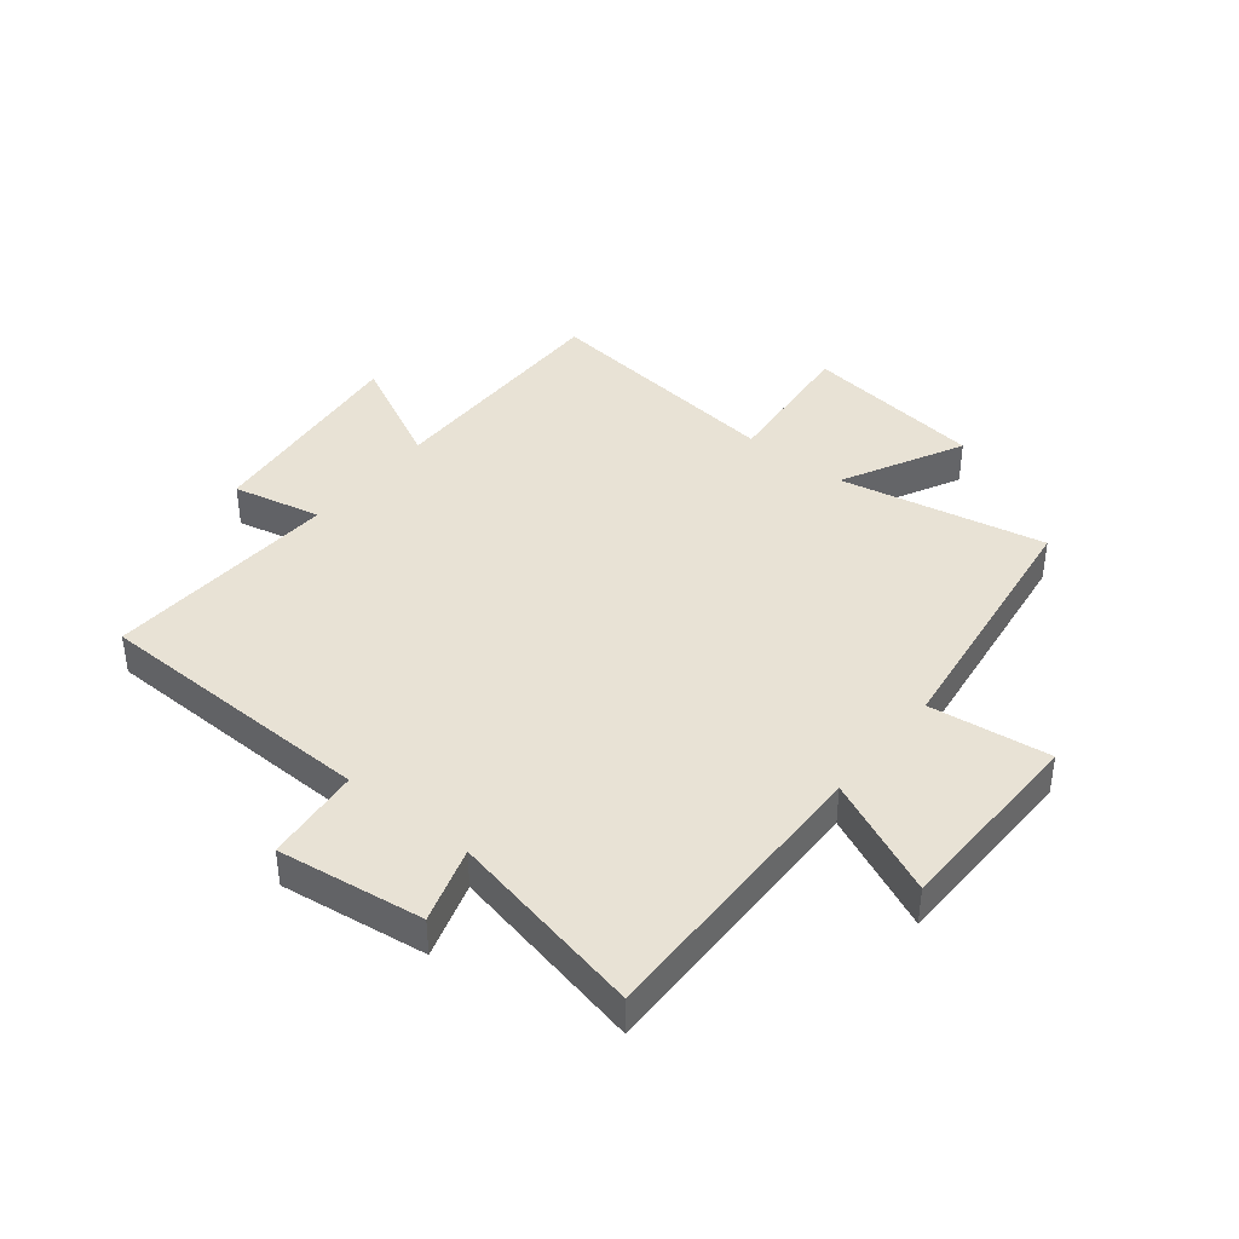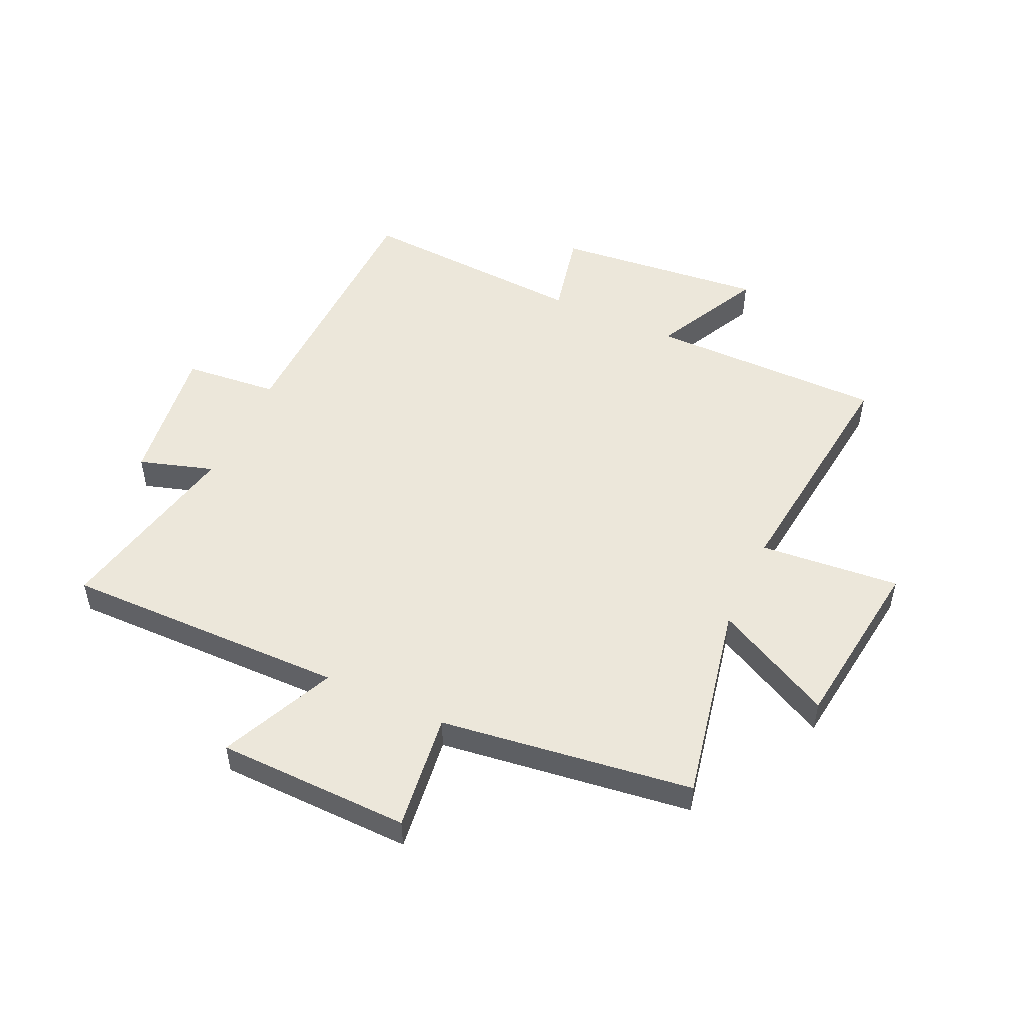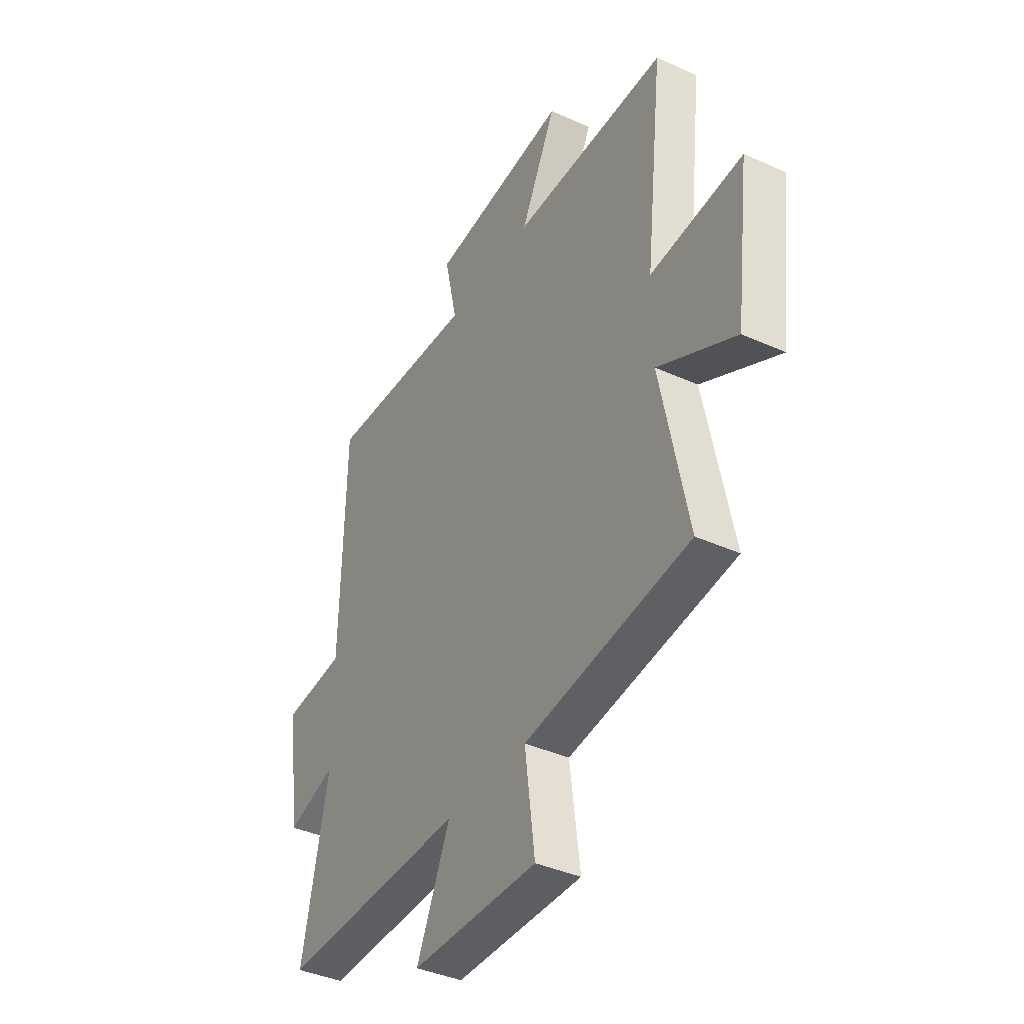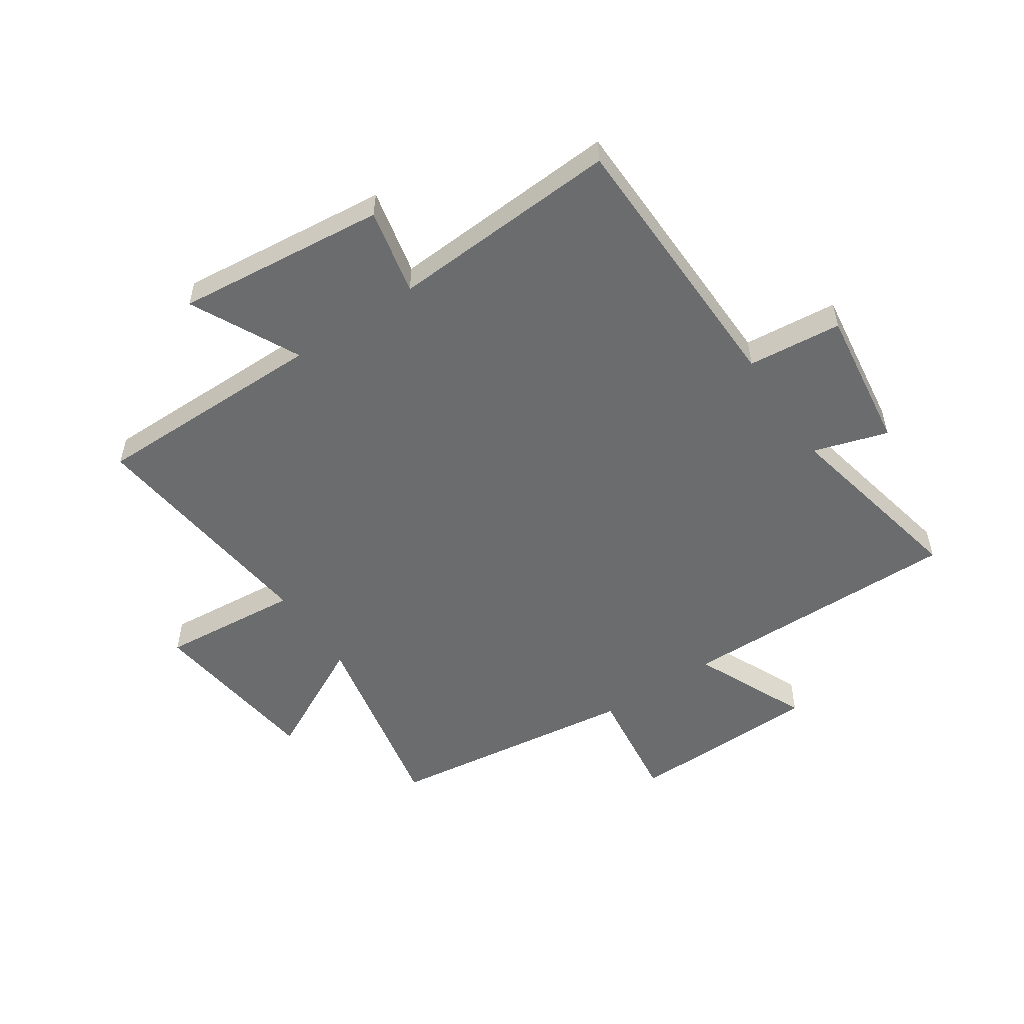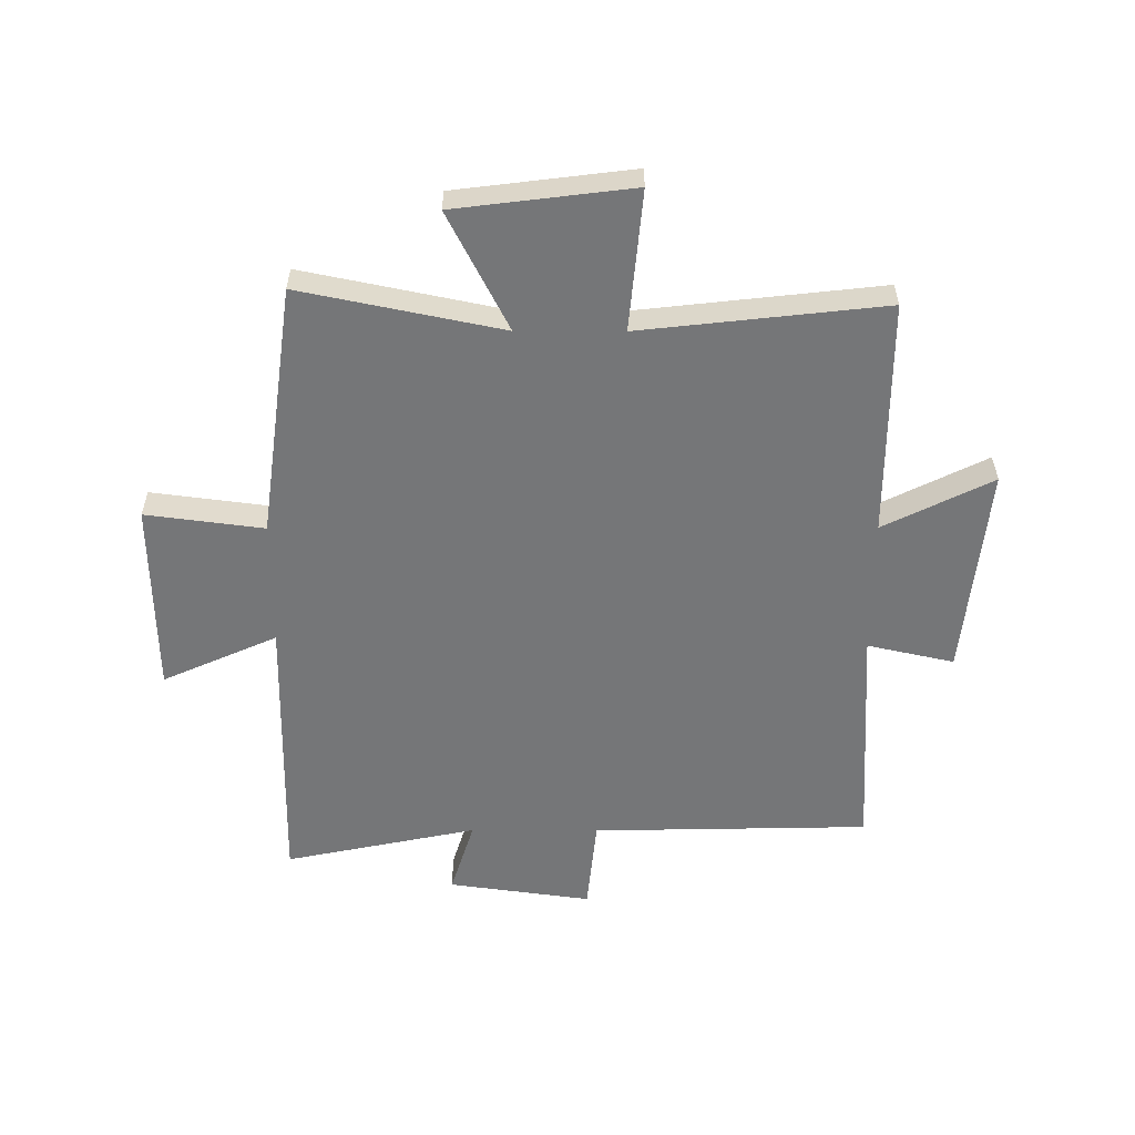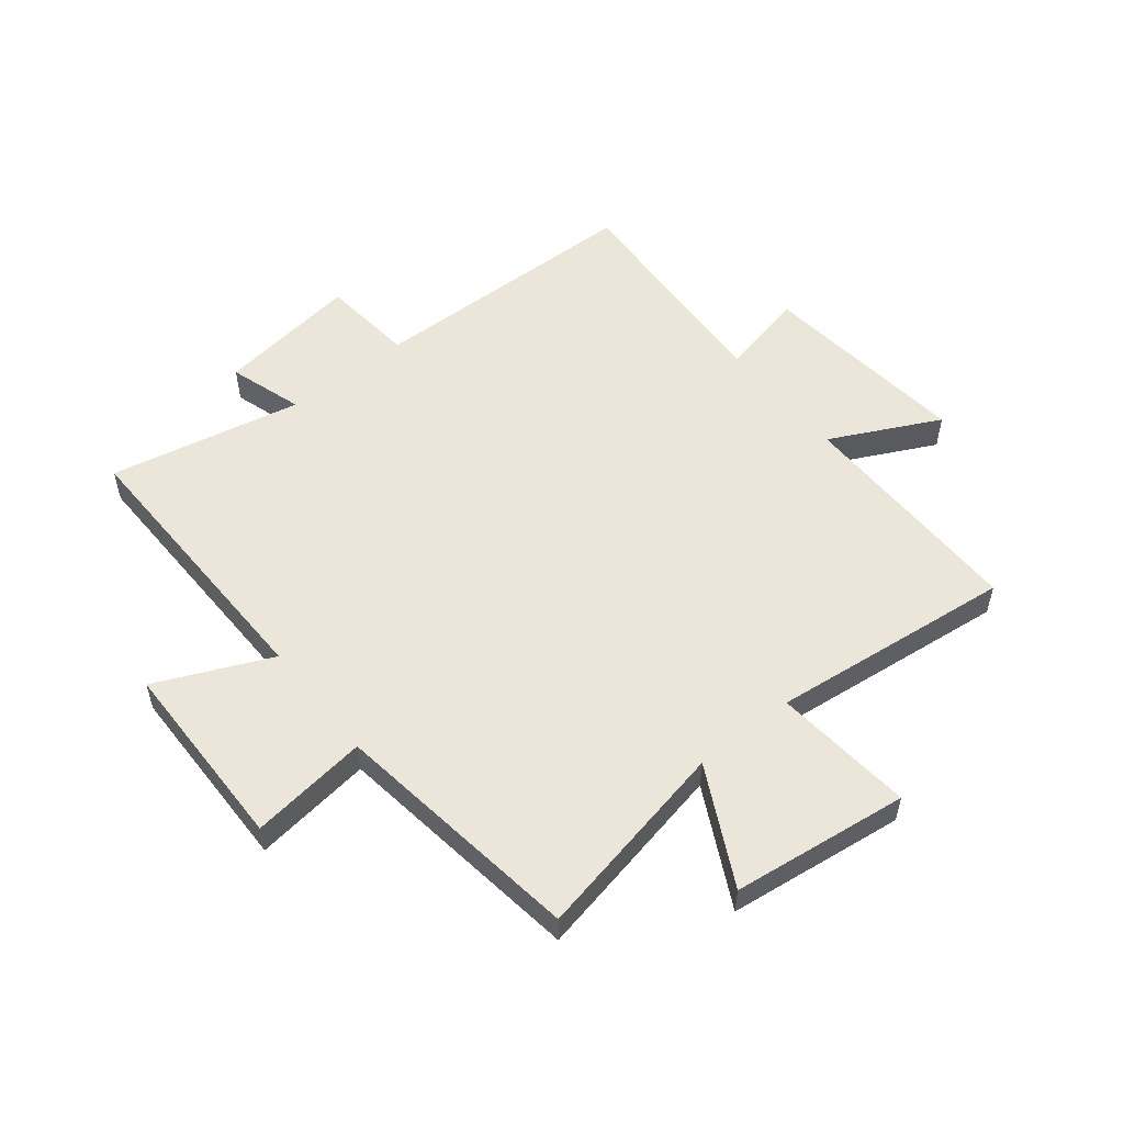
<metadata>
{"format":"obj","ext":"obj","renderer":"f3d","projection":"perspective","resolution":1024,"background":"white","views":[{"elev":40.7,"azim":128.8,"up":"+Y"},{"elev":50.9,"azim":-155.1,"up":"+Y"},{"elev":-39.3,"azim":-119.4,"up":"+Z"},{"elev":-53.6,"azim":34.0,"up":"+Y"},{"elev":-56.8,"azim":-90.2,"up":"+Y"},{"elev":54.2,"azim":-128.7,"up":"+Y"}]}
</metadata>
<code>
v -0.571 0.07 -0.441
v -0.5 0.07 -0.095
v -0.703 0.07 -0.199
v -0.741 0.07 0.105
v -0.5 0.07 0.083
v -0.547 0.07 0.501
v -0.142 0.07 0.5
v -0.235 0.07 0.687
v 0.127 0.07 0.649
v 0.094 0.07 0.5
v 0.49 0.07 0.523
v 0.5 0.07 0.046
v 0.662 0.07 0.03
v 0.628 0.07 -0.216
v 0.5 0.07 -0.176
v 0.569 0.07 -0.507
v 0.081 0.07 -0.5
v 0.169 0.07 -0.697
v -0.163 0.07 -0.703
v -0.137 0.07 -0.5
v -0.571 0 -0.441
v -0.5 0 -0.095
v -0.703 0 -0.199
v -0.741 0 0.105
v -0.5 0 0.083
v -0.547 0 0.501
v -0.142 0 0.5
v -0.235 0 0.687
v 0.127 0 0.649
v 0.094 0 0.5
v 0.49 0 0.523
v 0.5 0 0.046
v 0.662 0 0.03
v 0.628 0 -0.216
v 0.5 0 -0.176
v 0.569 0 -0.507
v 0.081 0 -0.5
v 0.169 0 -0.697
v -0.163 0 -0.703
v -0.137 0 -0.5
f 17 18 19 20
f 17 20 1 2
f 15 16 17 2
f 12 13 14 15
f 12 15 2
f 11 12 2
f 10 11 2
f 7 8 9 10
f 7 10 2 3
f 5 6 7
f 5 7 3
f 3 4 5
f 40 39 38 37
f 22 21 40 37
f 22 37 36 35
f 35 34 33 32
f 22 35 32
f 22 32 31
f 22 31 30
f 30 29 28 27
f 23 22 30 27
f 27 26 25
f 23 27 25
f 25 24 23
f 1 21 22 2
f 2 22 23 3
f 3 23 24 4
f 4 24 25 5
f 5 25 26 6
f 6 26 27 7
f 7 27 28 8
f 8 28 29 9
f 9 29 30 10
f 10 30 31 11
f 11 31 32 12
f 12 32 33 13
f 13 33 34 14
f 14 34 35 15
f 15 35 36 16
f 16 36 37 17
f 17 37 38 18
f 18 38 39 19
f 19 39 40 20
f 20 40 21 1

</code>
